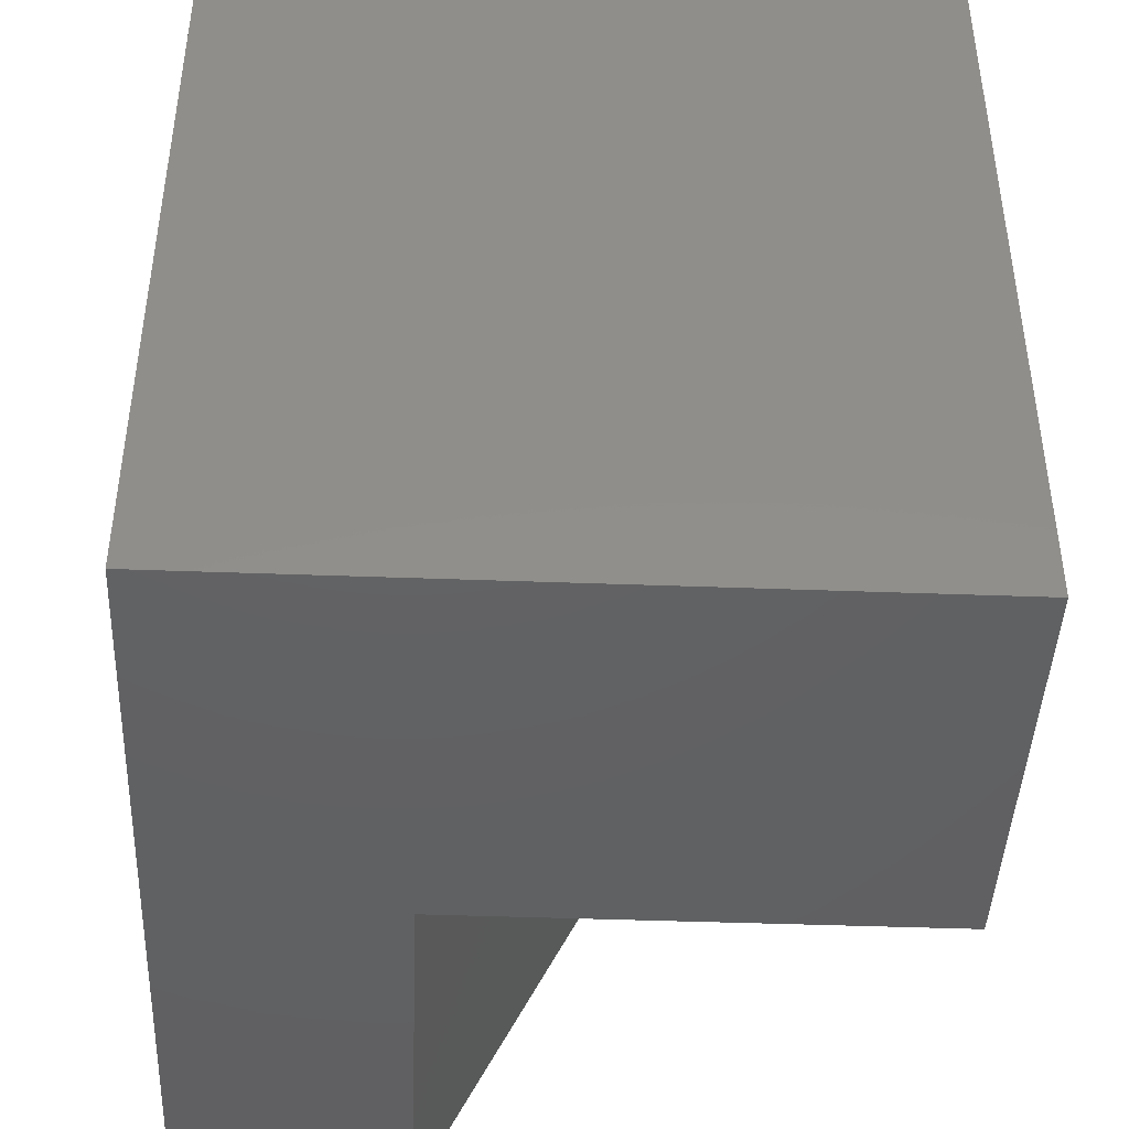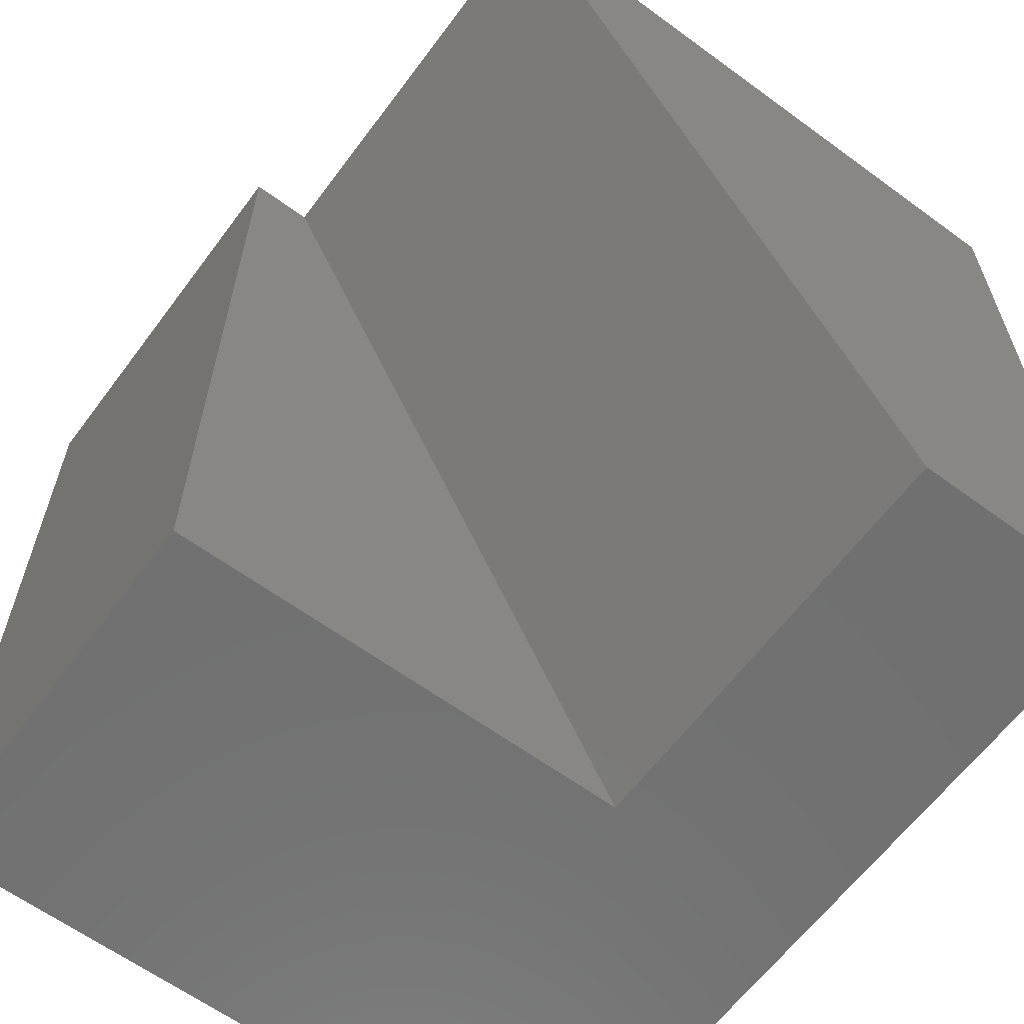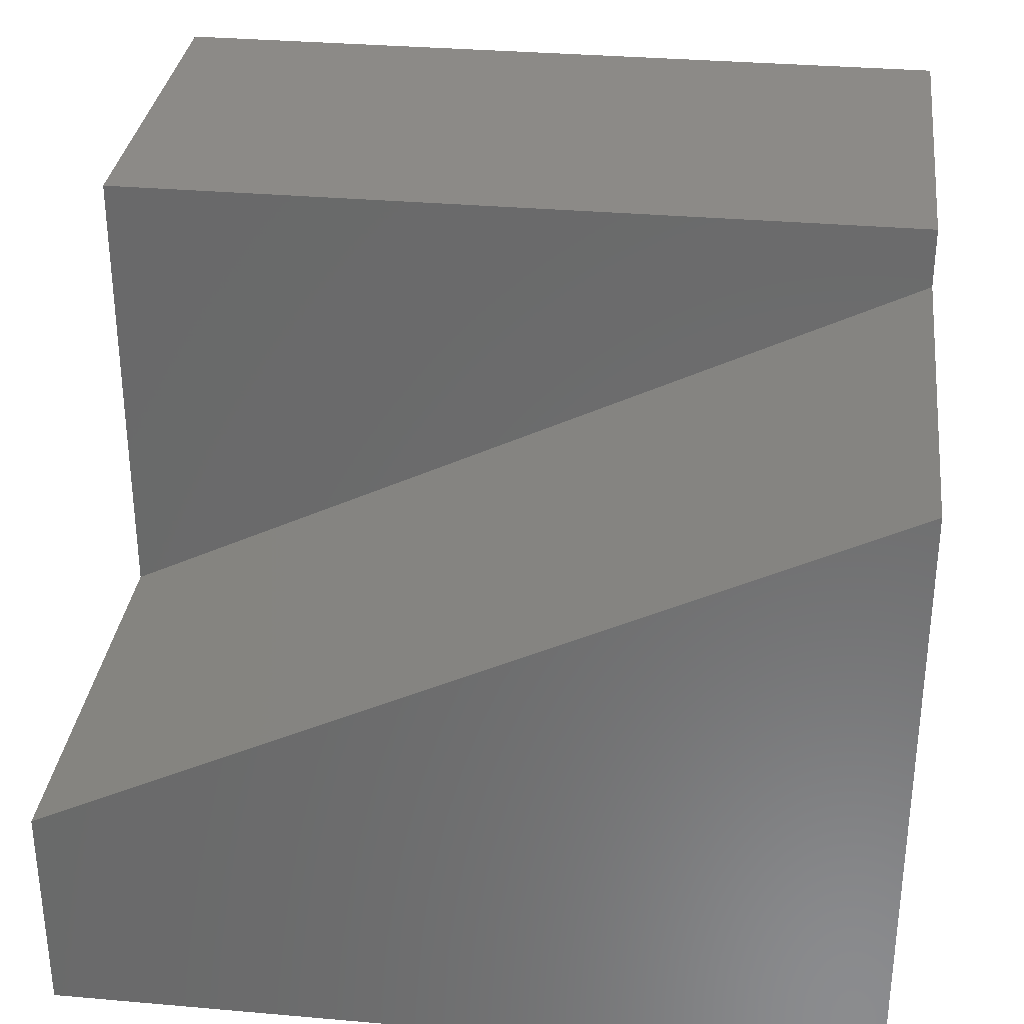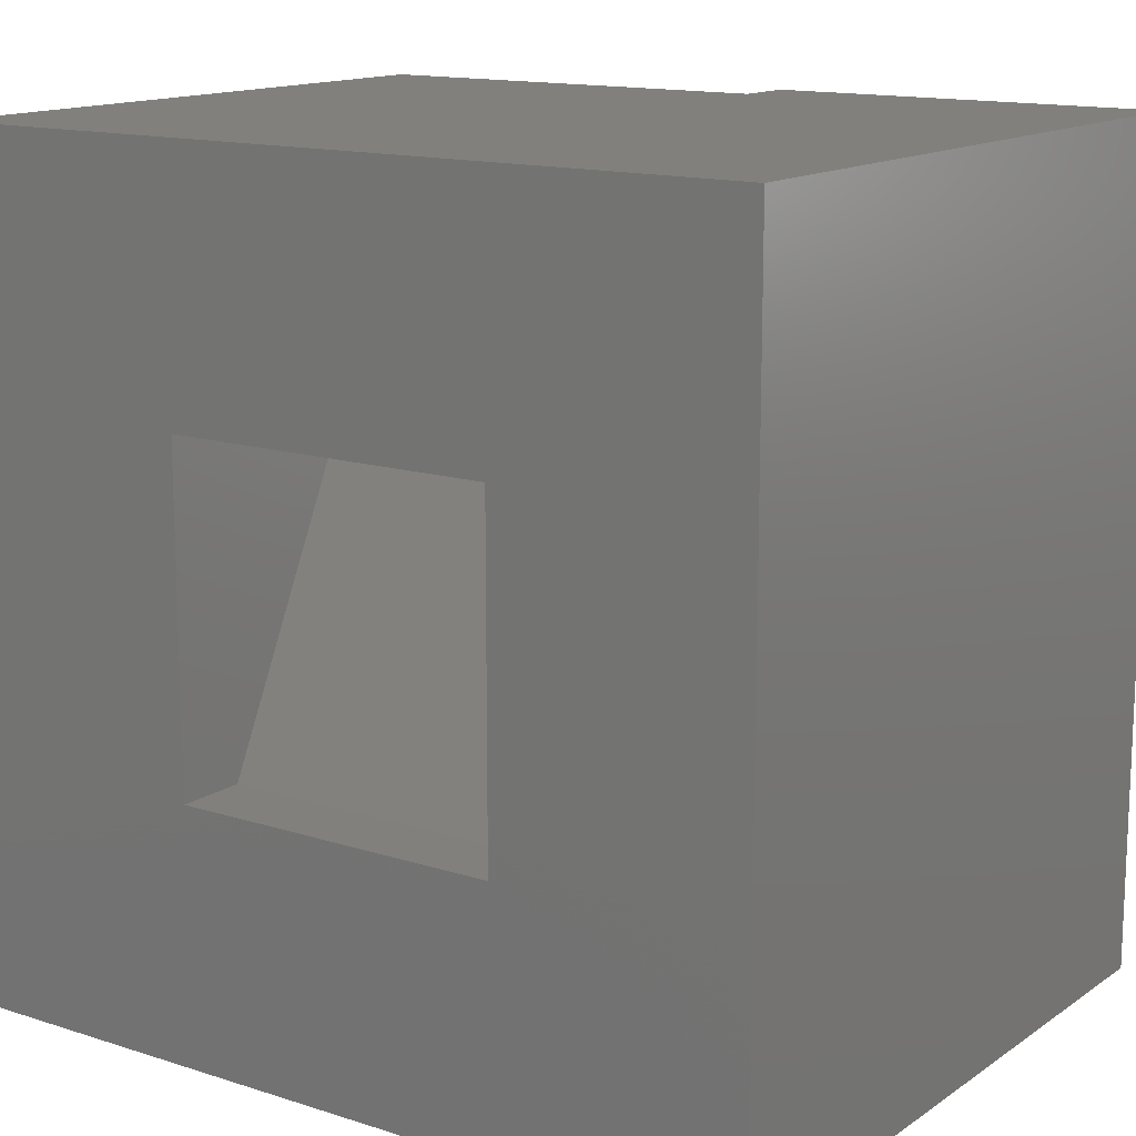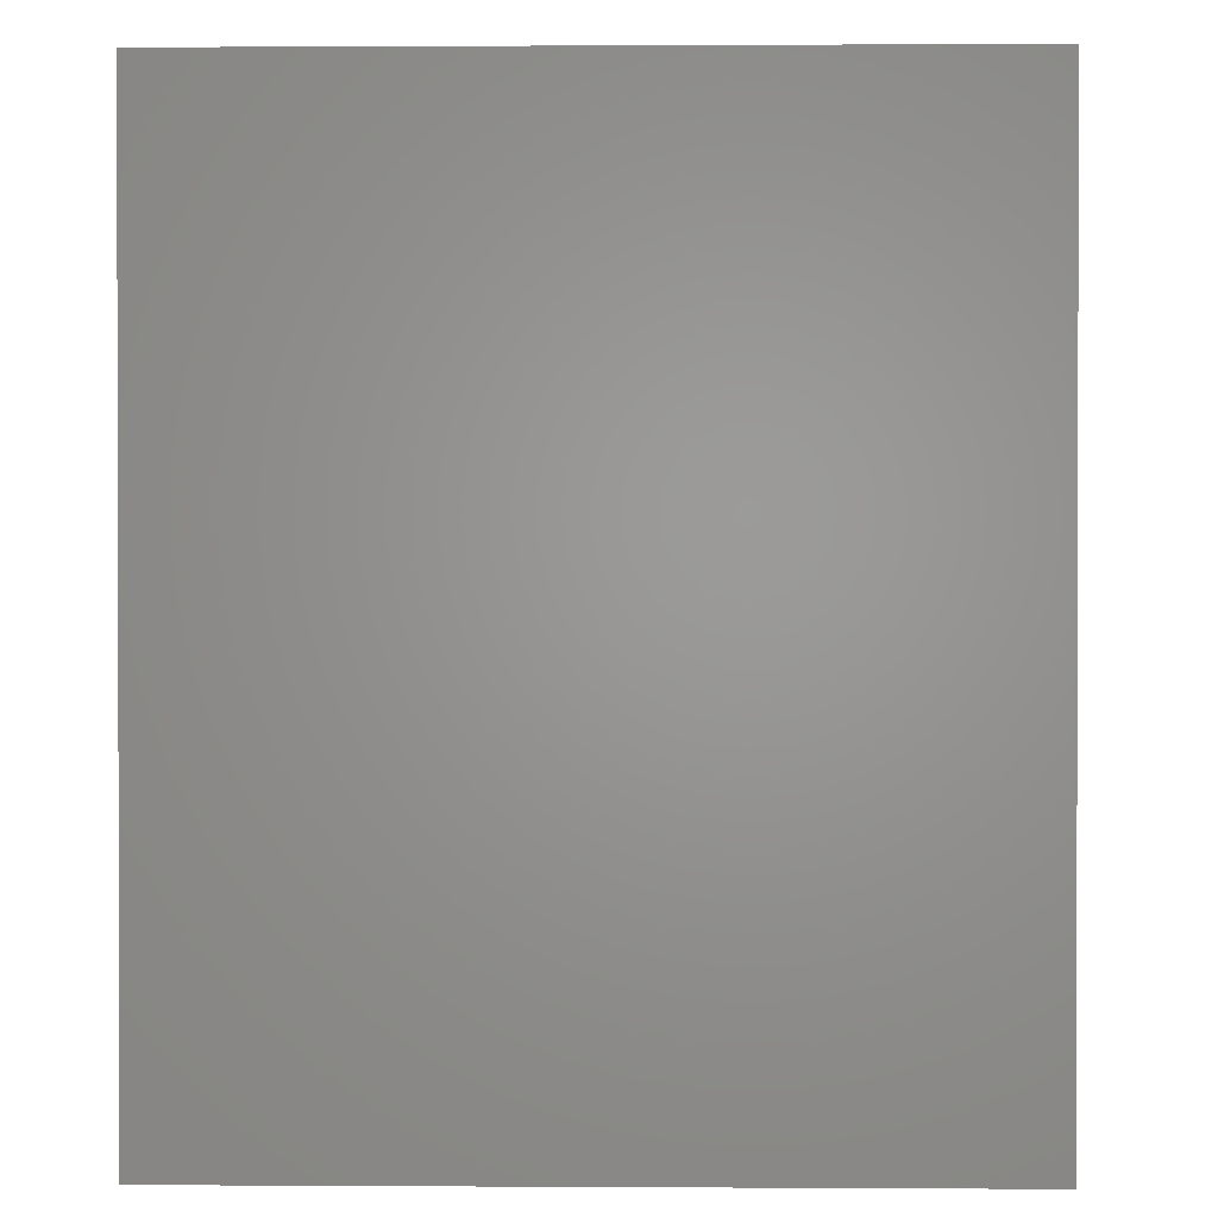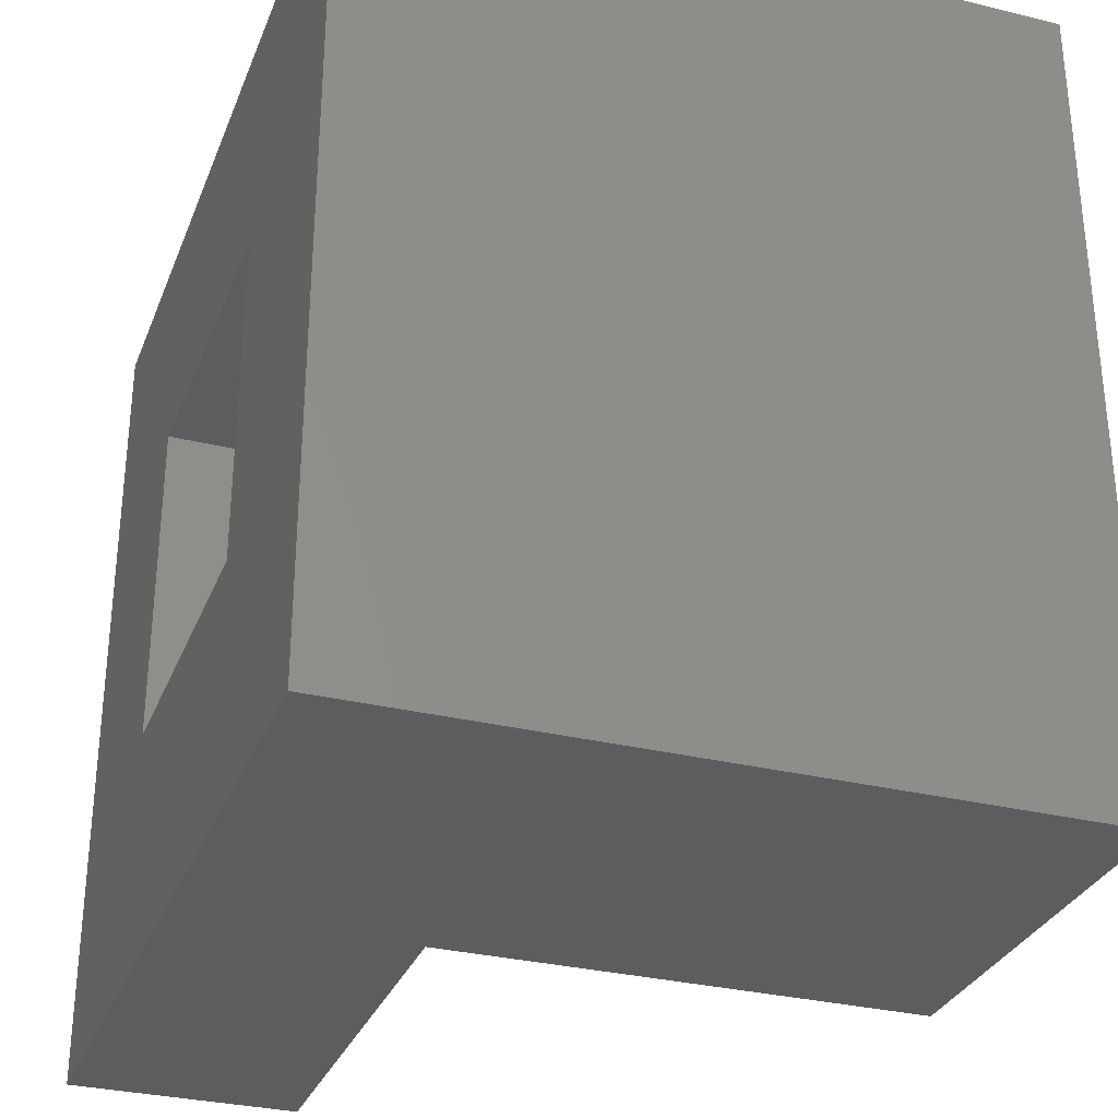
<metadata>
{"format":"stl","ext":"stl","renderer":"f3d","projection":"perspective","resolution":1024,"background":"white","views":[{"elev":-43.7,"azim":-92.5,"up":"+Y"},{"elev":-62.4,"azim":53.4,"up":"+Y"},{"elev":32.3,"azim":97.0,"up":"+Z"},{"elev":14.2,"azim":-145.0,"up":"+Y"},{"elev":0.9,"azim":-88.7,"up":"+Y"},{"elev":-31.1,"azim":-109.3,"up":"+Y"}]}
</metadata>
<code>
# stl→obj: 20 verts, 36 faces
v -0.1406 0.7422 -4.545e-17
v 0.125 0.4766 -2.918e-17
v -0.1406 -0.1406 0
v 0.125 0.125 -7.654e-18
v 0.7422 -0.1406 8.611e-18
v 0.4766 0.125 -7.654e-18
v 0.7422 0.7422 -4.545e-17
v 0.4766 0.4766 -2.918e-17
v 0.4766 0.125 0.07435
v 0.125 0.125 0.07435
v 0.125 0.4766 0.2483
v 0.4766 0.4766 0.2483
v 0.7422 0.7422 0.6761
v 0.2891 0.7422 0.6761
v 0.7422 -0.1406 0.2393
v 0.2891 -0.1406 0.2393
v 0.2891 0.7422 0.7422
v -0.1406 0.7422 0.7422
v -0.1406 -0.1406 0.7422
v 0.2891 -0.1406 0.7422
f 1 2 3
f 3 2 4
f 3 4 5
f 5 4 6
f 5 6 7
f 7 6 8
f 7 8 1
f 1 8 2
f 9 6 10
f 10 6 4
f 4 2 10
f 10 2 11
f 9 12 6
f 6 12 8
f 8 12 2
f 2 12 11
f 13 14 15
f 15 14 16
f 15 5 13
f 13 5 7
f 13 7 14
f 14 7 1
f 14 1 17
f 17 1 18
f 5 15 3
f 3 15 16
f 3 16 19
f 19 16 20
f 19 18 3
f 3 18 1
f 17 18 20
f 20 18 19
f 20 16 17
f 17 16 14
f 11 12 10
f 10 12 9

</code>
